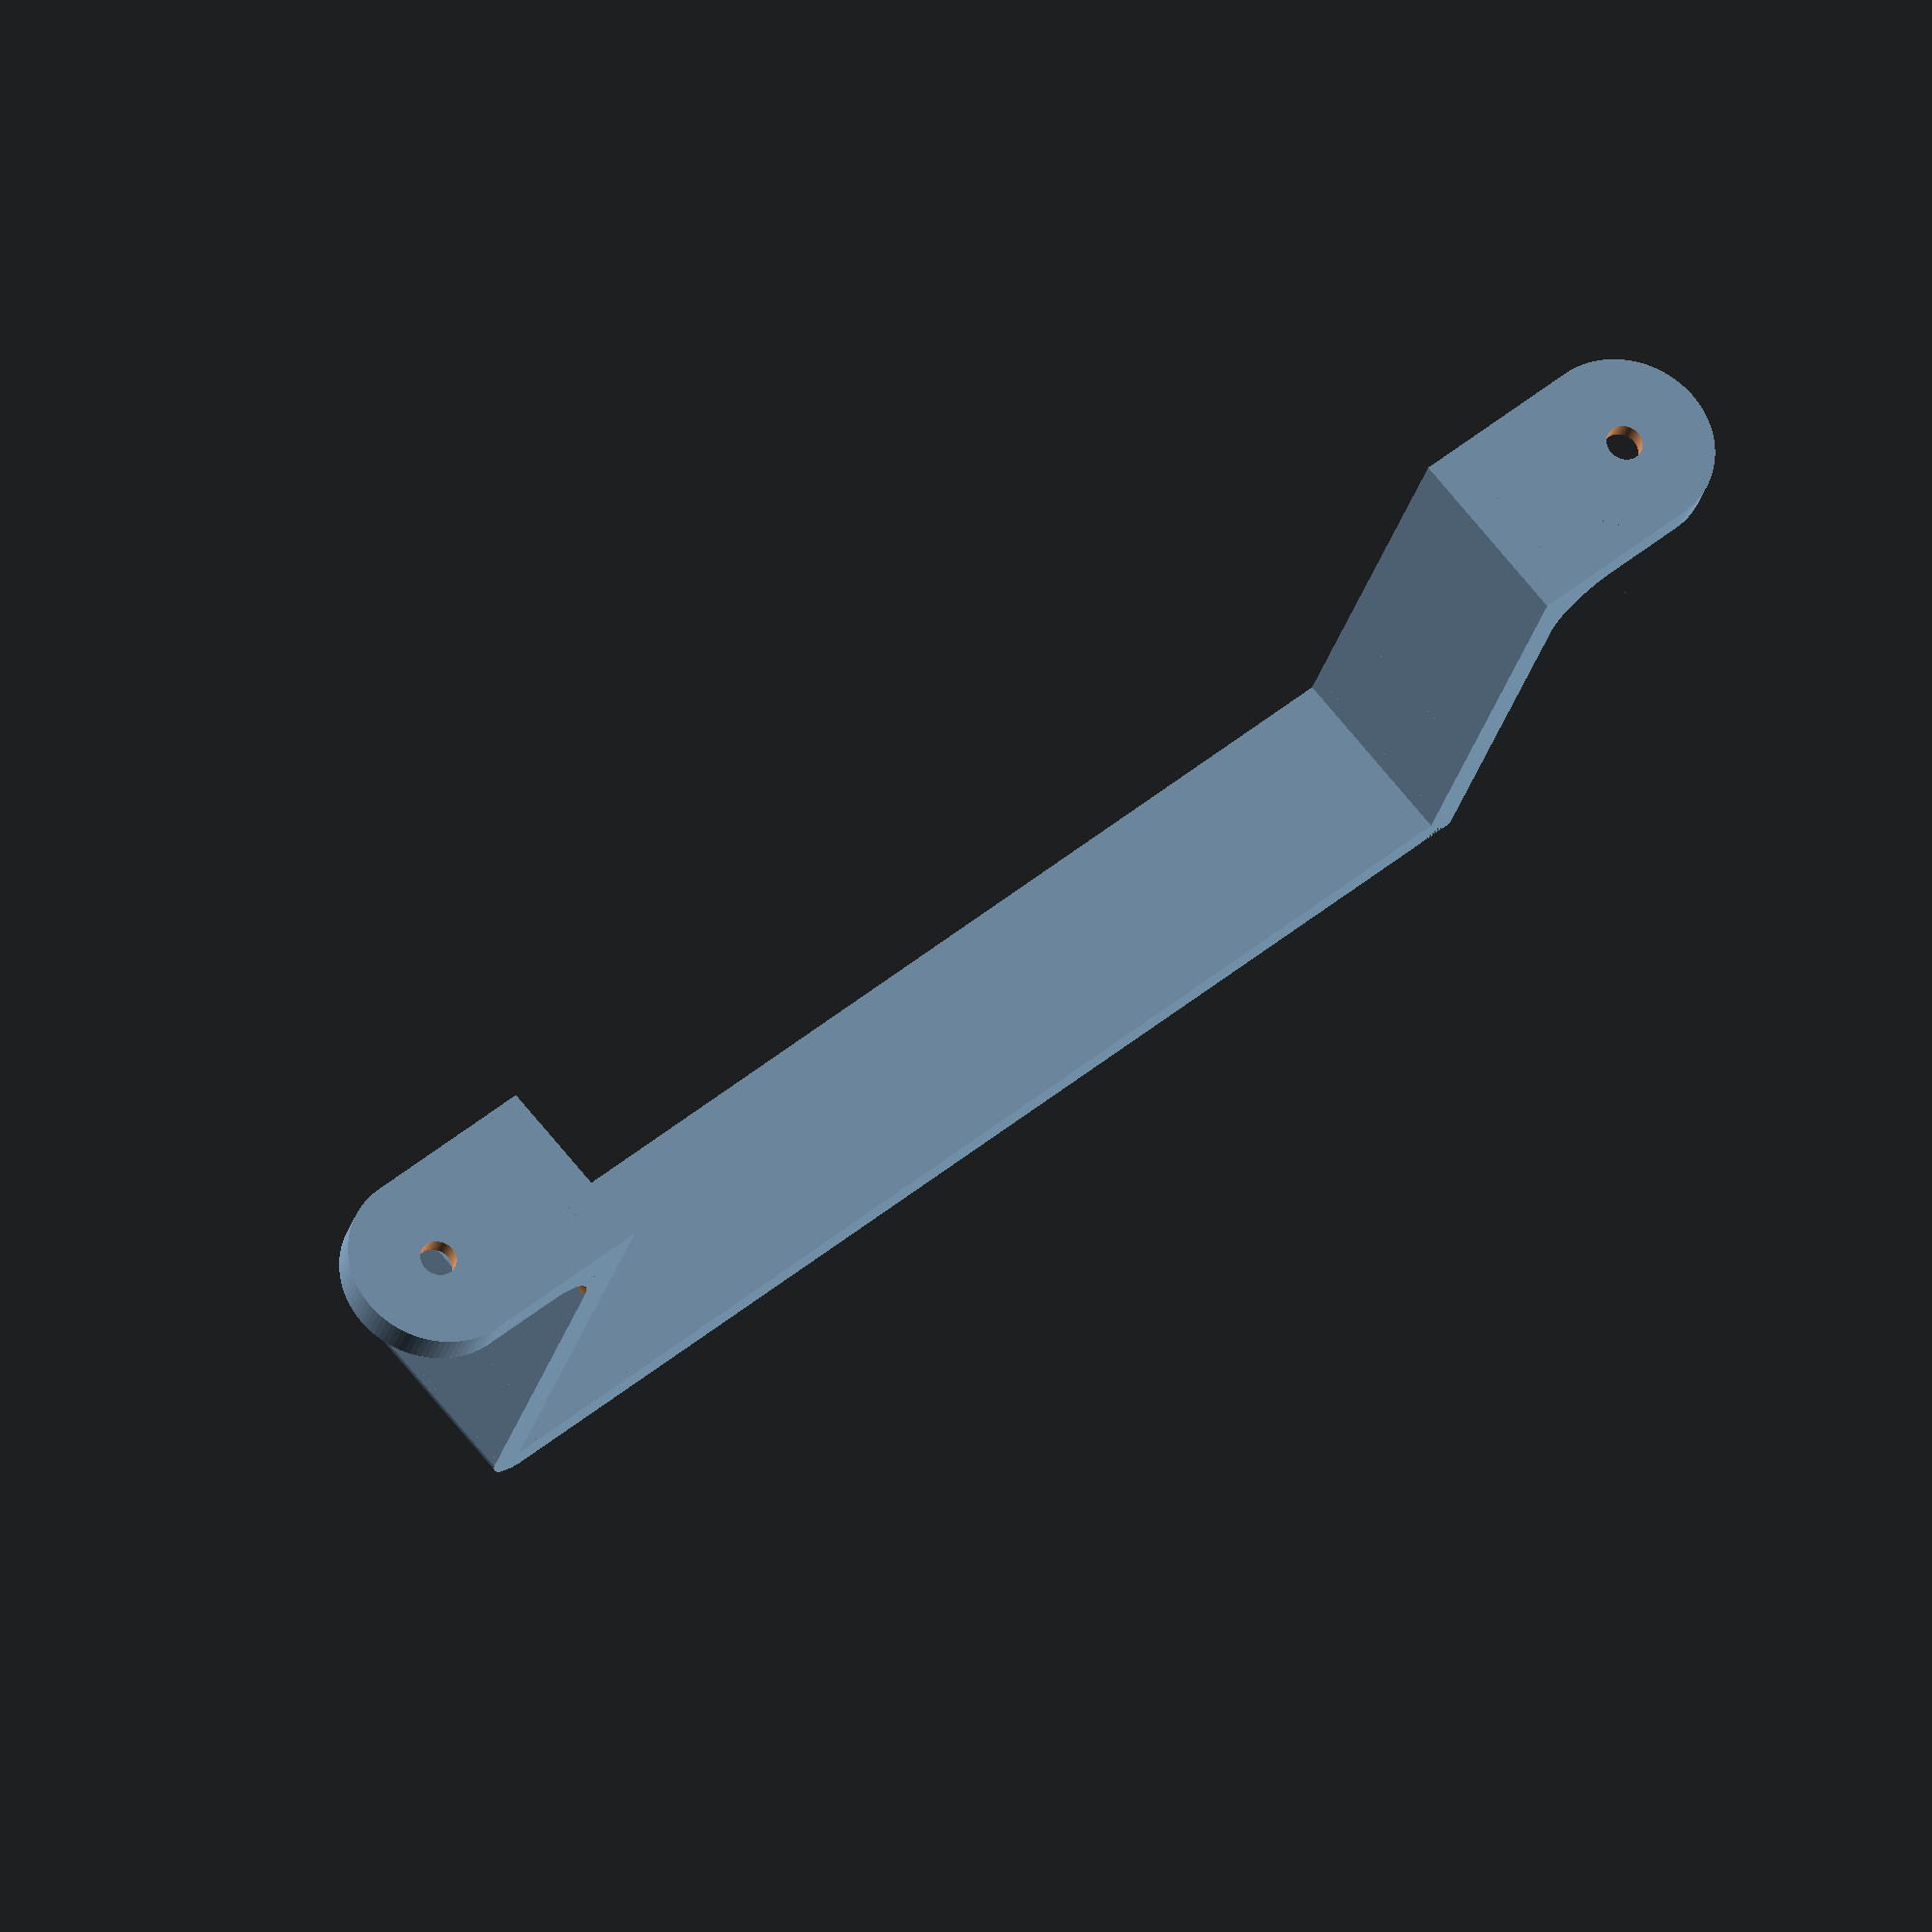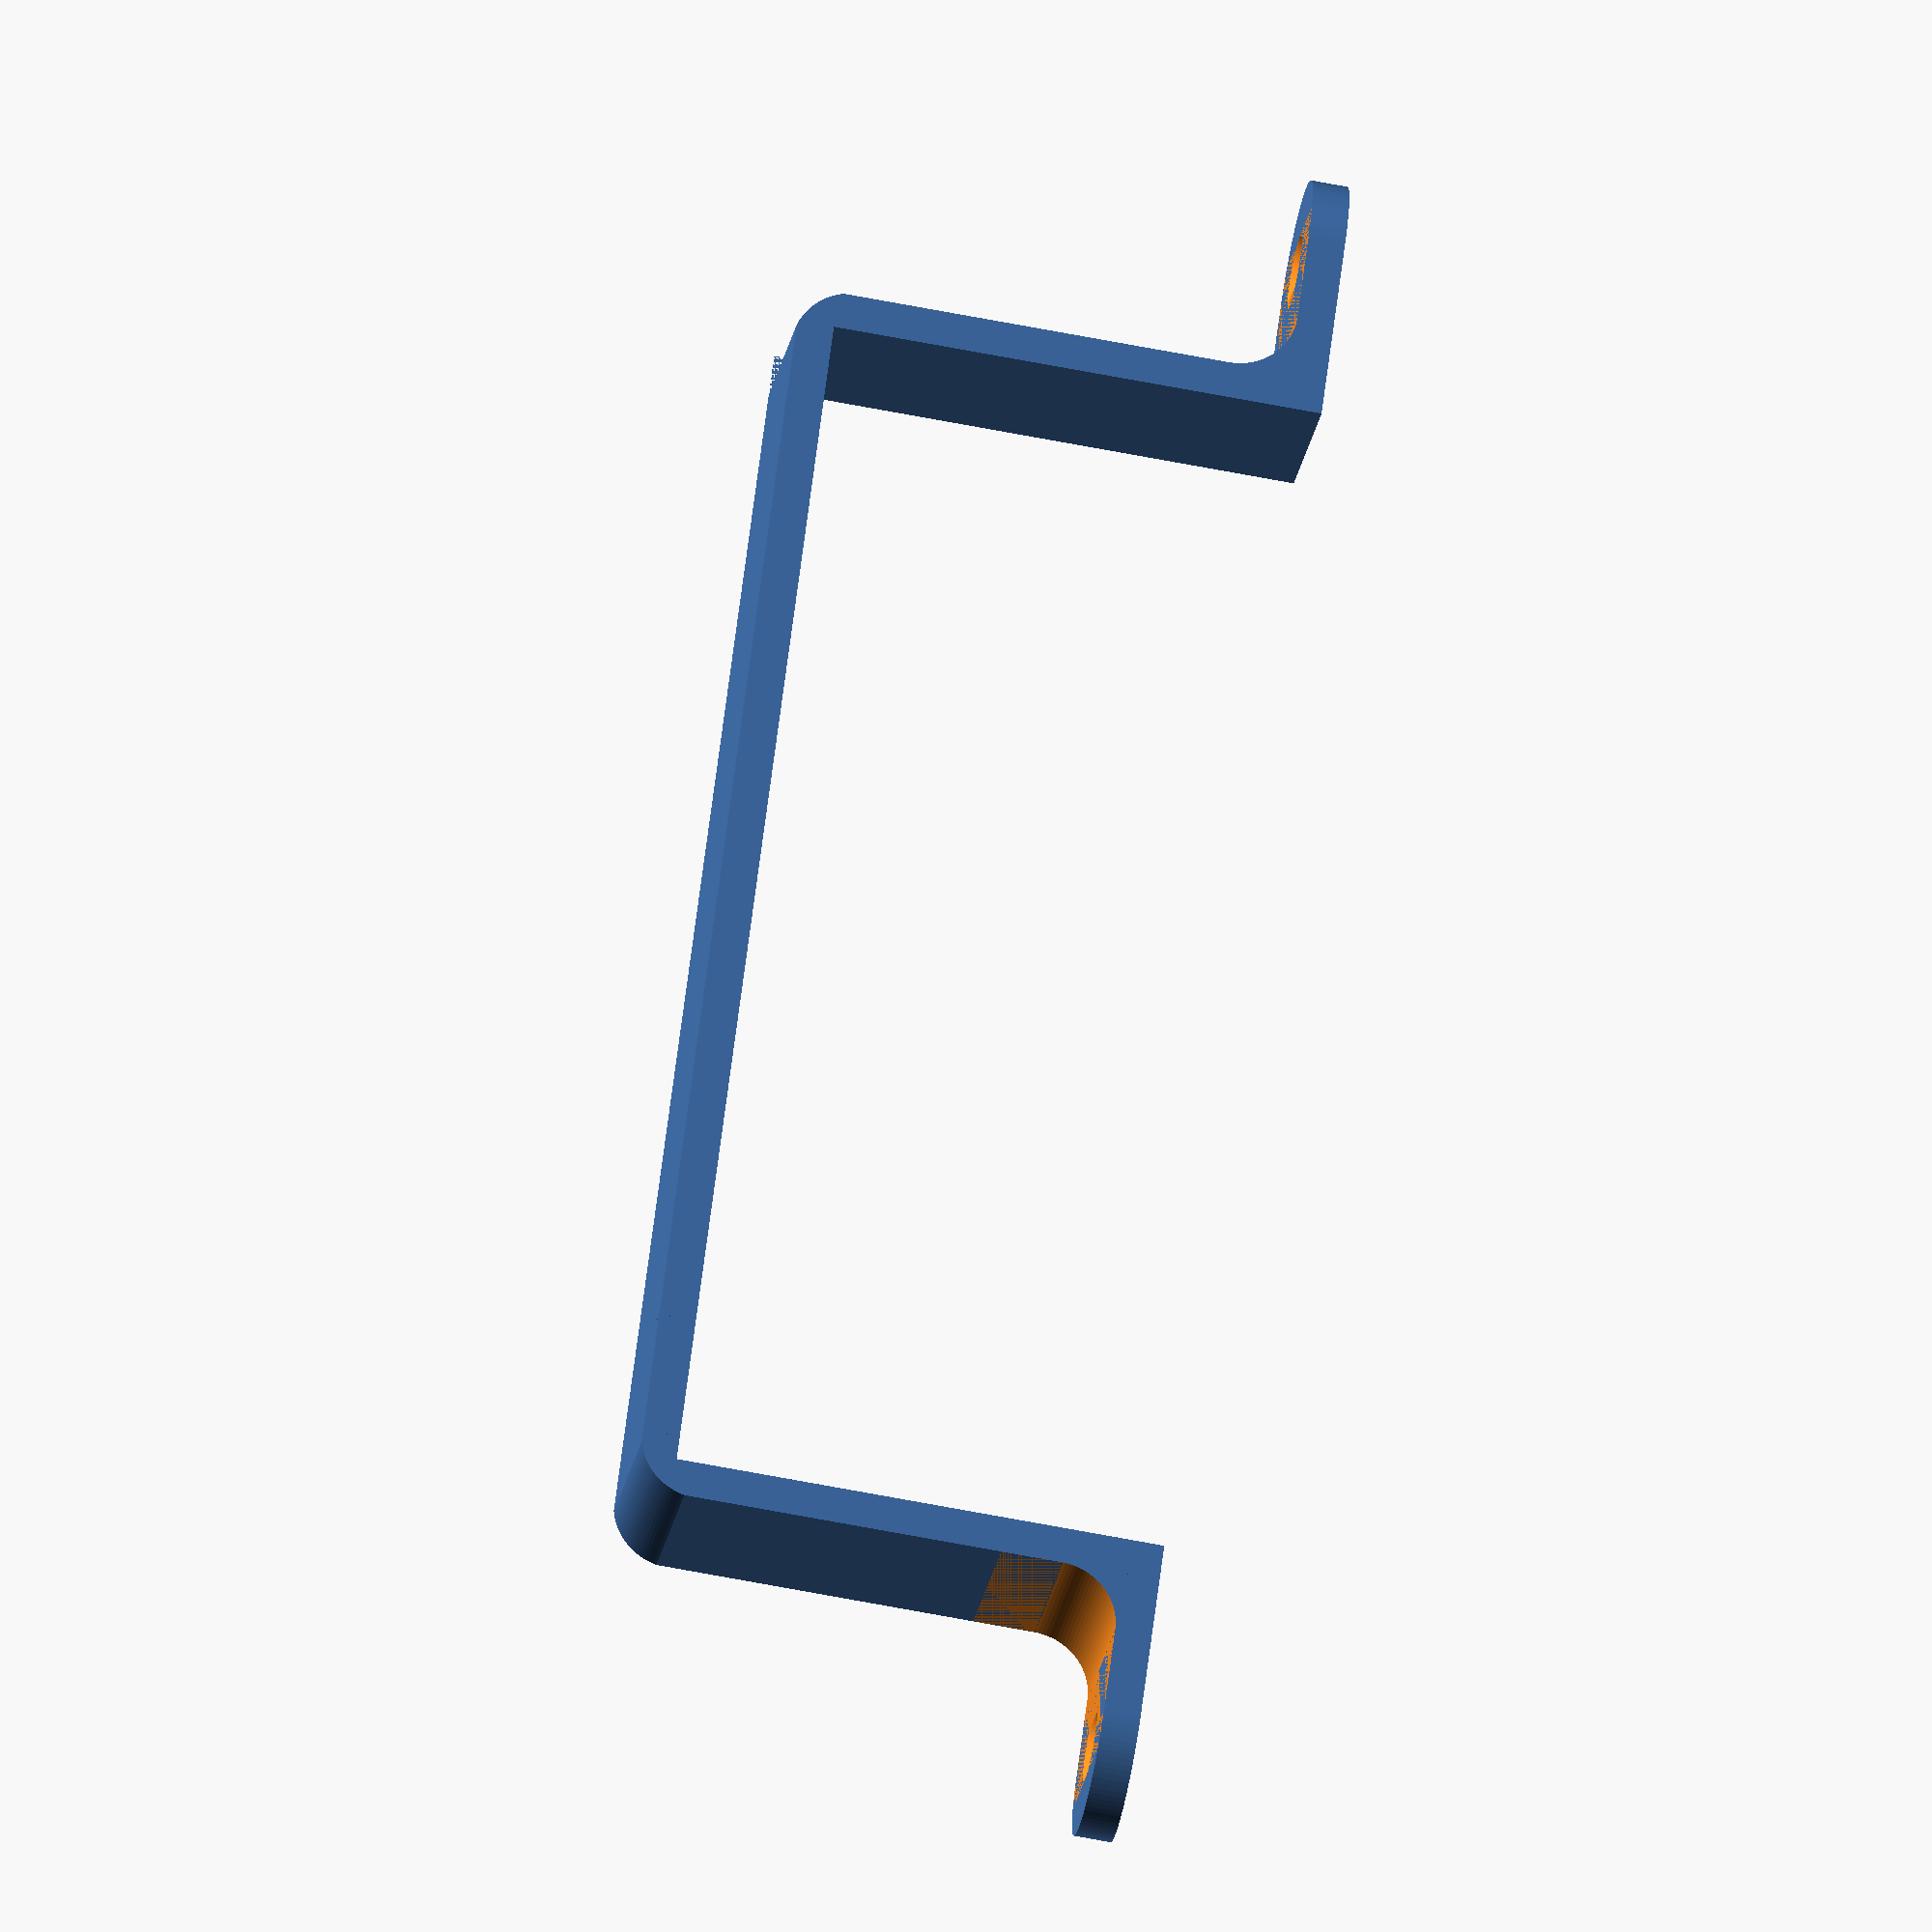
<openscad>
module vertical() {
	translate([0,12,0])
		cube([15,3,43]);
	translate([0,7,8])
		fillet(10,15);
}

module fillet(filletsize,width)
{
	difference() {
	translate([0,-filletsize/2,-filletsize/2])
		cube([width,filletsize,filletsize]);
	translate([-1,0,0])
		rotate([0,90,0])
			cylinder(width+2,d=filletsize,$fn=100);
    translate([-1,-filletsize,-filletsize/2])
		cube([width+2,filletsize,filletsize]);
    translate([-1,-filletsize/2,0])
		cube([width+2,filletsize,filletsize]);		
	}
}


module tab() {
difference() {
	union() {
		cube([15,15,3]);
		translate([15/2,0,0])
			cylinder(3,d=15,$fn=100);
		}
    translate([15/2,0,0])			
		countersink(3);
	}
}

module countersink(drillsize)
	union() {
		cylinder(drillsize*3,0,drillsize*3,$fn=100);
		translate([0,0,-3])
		cylinder(10,d=drillsize,$fn=100);
	}
	
module bracket() {
difference() {
	union() {
			tab();
			vertical();
			translate([0,130,0])
				mirror([0,1,0]) {
					union() {
						tab();
						vertical();
					}
			}
			translate([0,12,40])
				cube([15,106,3]);
		}
		translate([16,113,38])
			rotate([0,180,0])
				fillet(10.5,16);
		translate([-0.3,17,38])
			rotate([180,0,0])
				fillet(10.2,16);
	}
}


bracket();
</openscad>
<views>
elev=207.0 azim=131.0 roll=13.5 proj=o view=solid
elev=243.0 azim=220.2 roll=101.3 proj=o view=wireframe
</views>
